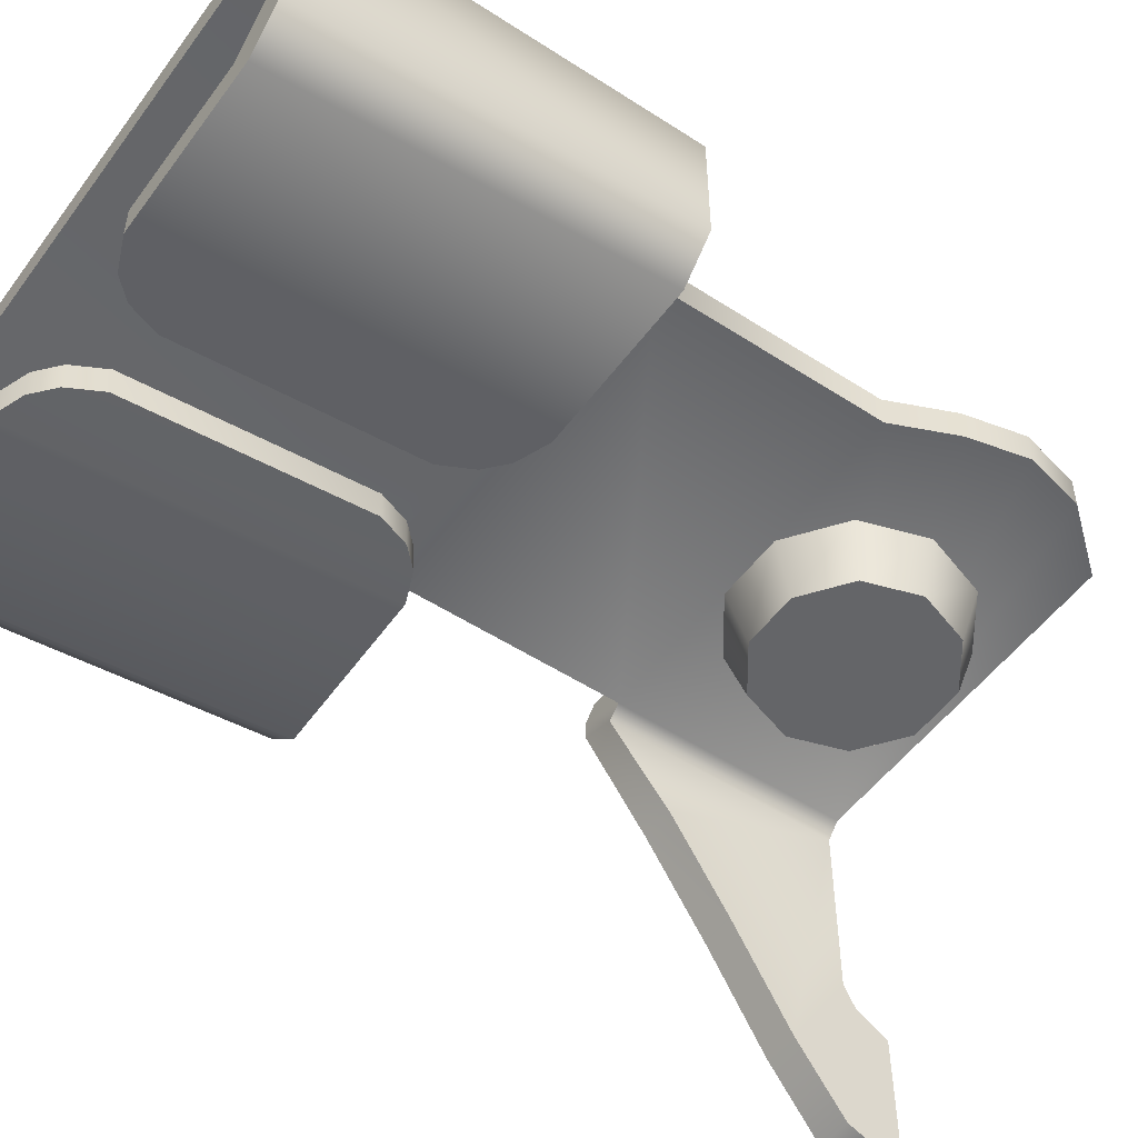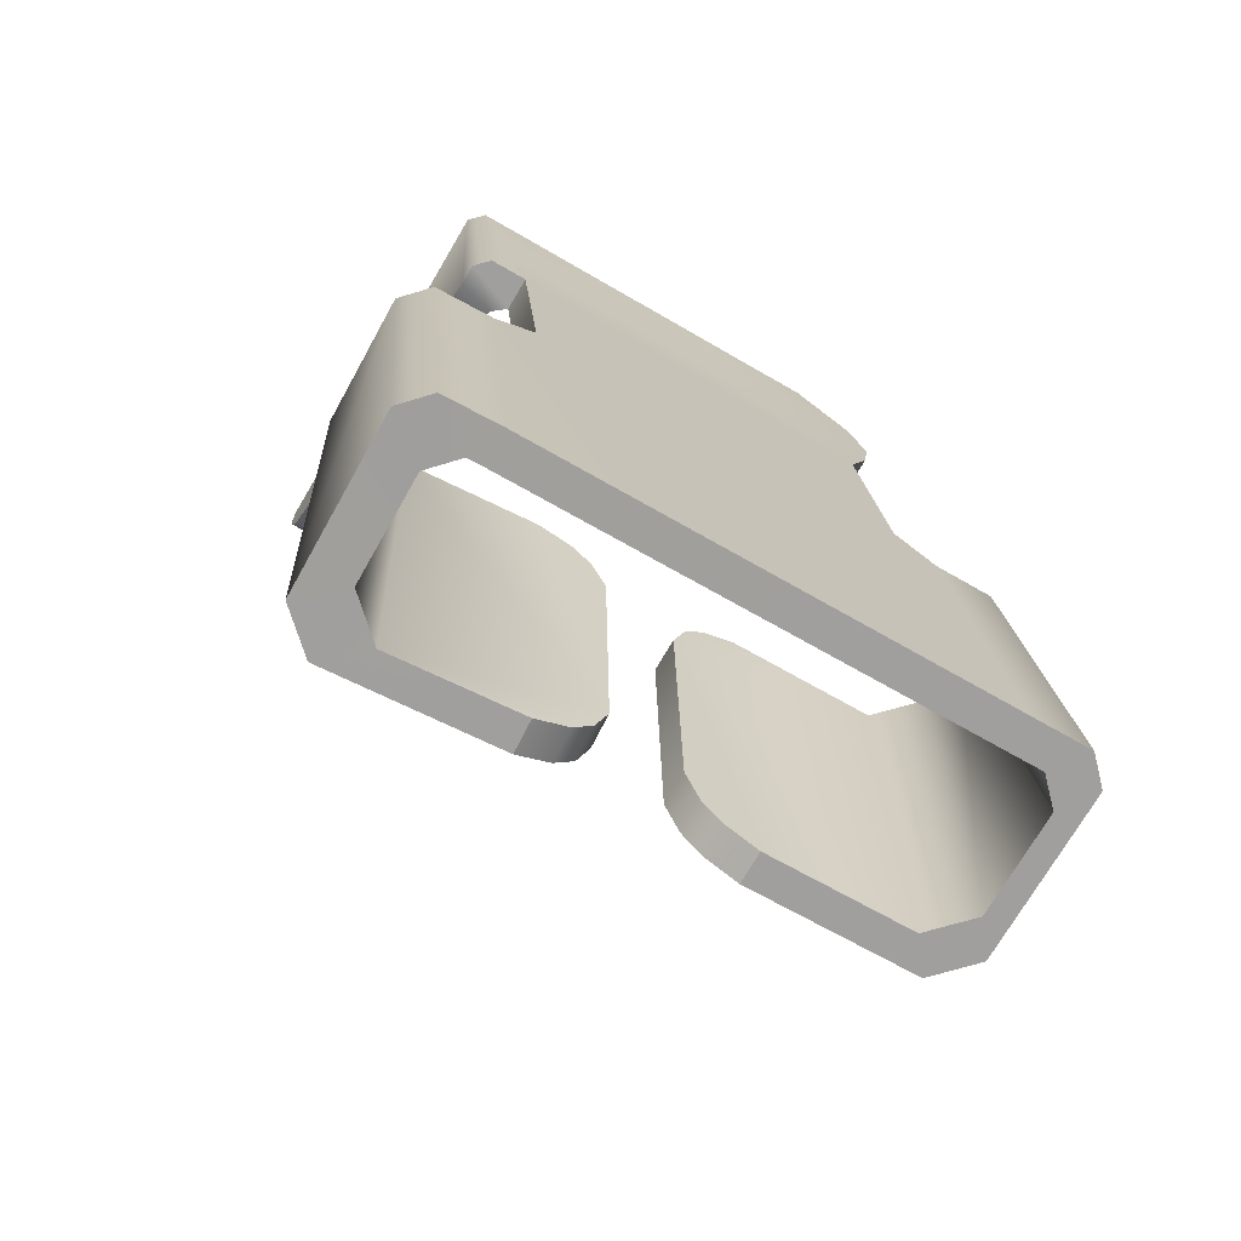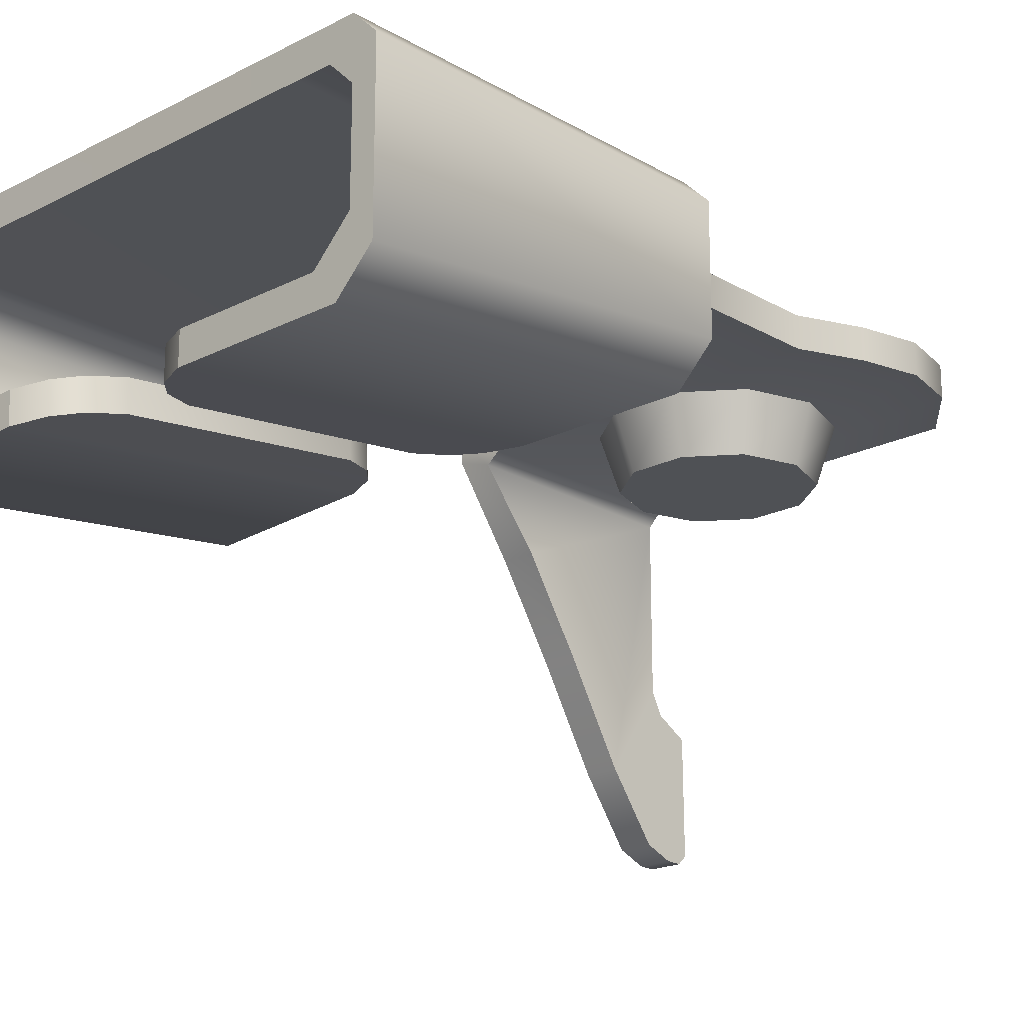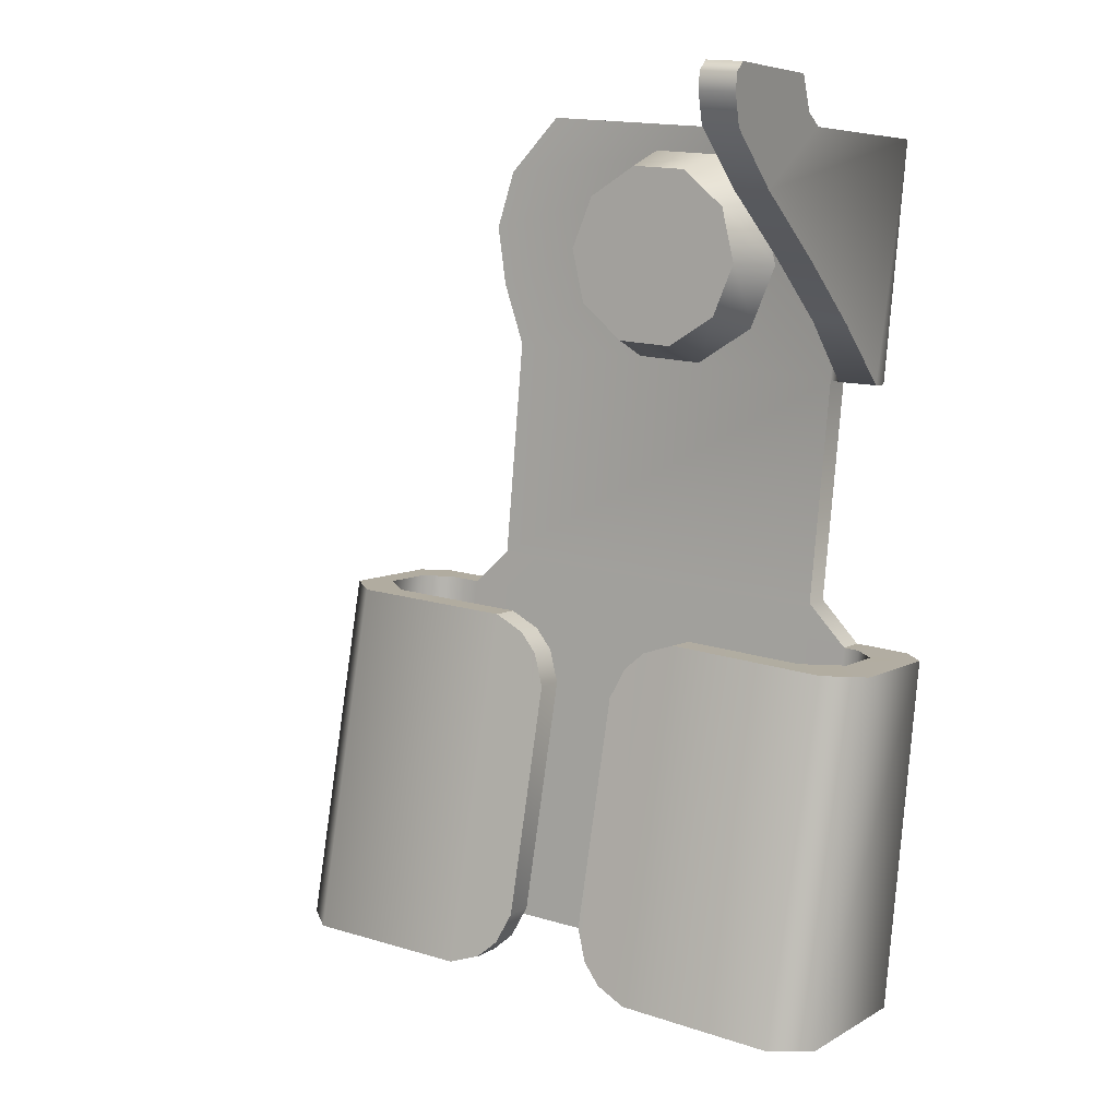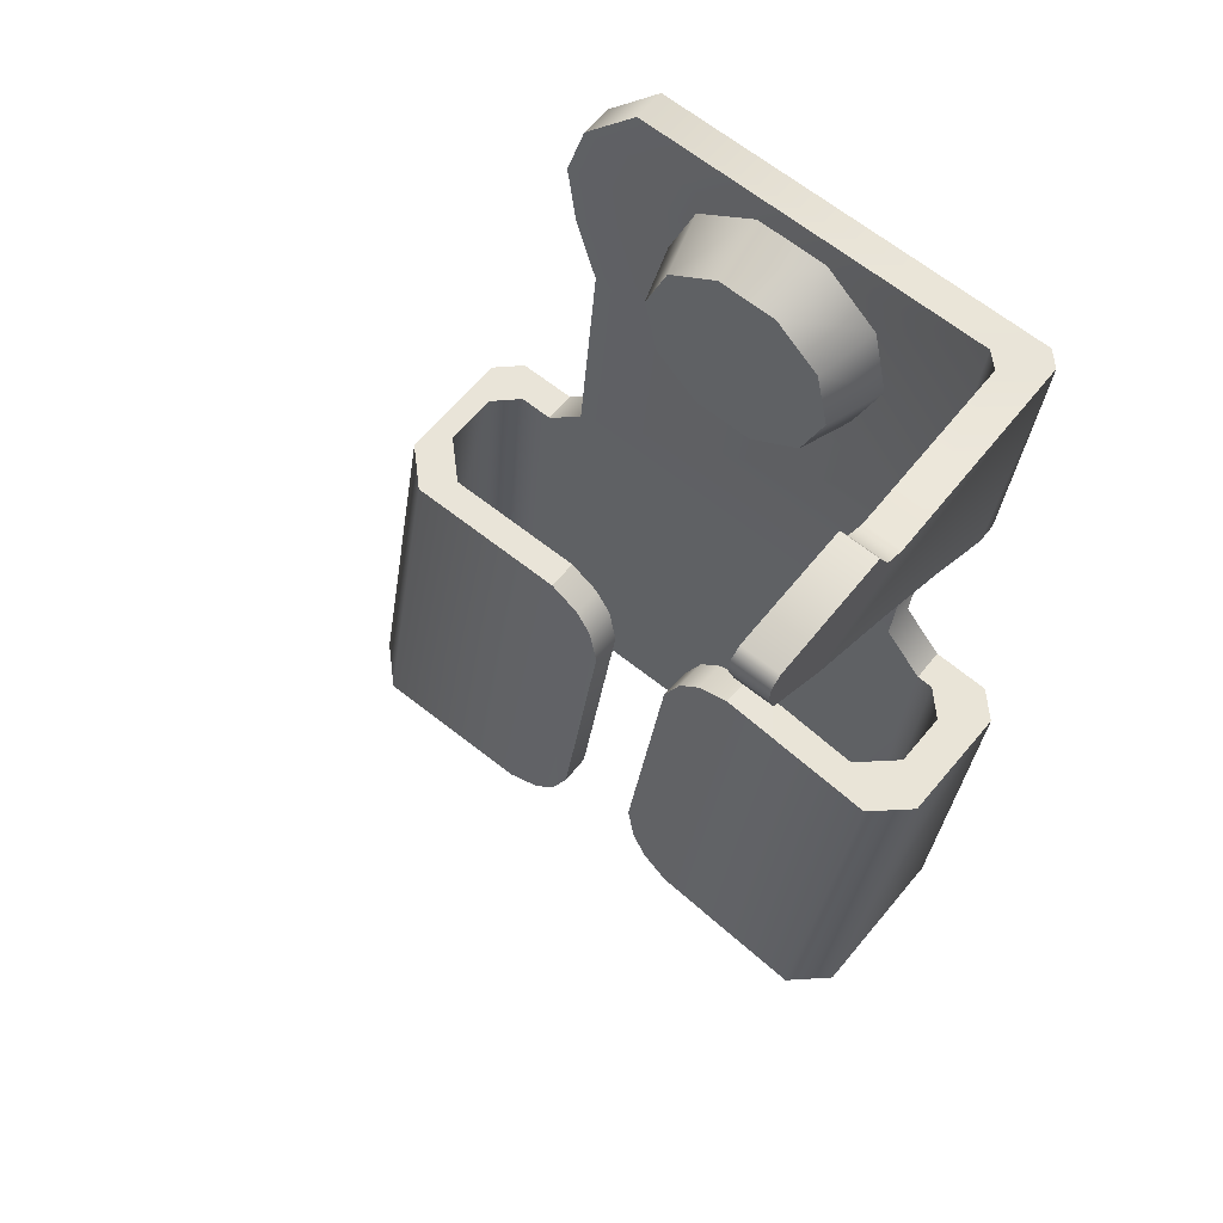
<metadata>
{"format":"obj","ext":"obj","renderer":"f3d","projection":"perspective","resolution":1024,"background":"white","views":[{"elev":-51.6,"azim":-120.2,"up":"+Y"},{"elev":-73.5,"azim":149.5,"up":"+Z"},{"elev":-19.8,"azim":-131.7,"up":"+Y"},{"elev":6.8,"azim":31.0,"up":"+Z"},{"elev":58.9,"azim":37.8,"up":"+Z"}]}
</metadata>
<code>
g selector
v -0.003867 -0.000397 0.0003384
v -0.002739 -0.002492 -0.001637
v -0.00333 -0.000397 -0.001991
v -0.003181 -0.002492 0.0002783
v -0.001256 -0.002492 -0.002927
v -0.001527 -0.000397 -0.00356
v -0.002934 -0.000397 0.002536
v -0.002414 -0.002492 0.002085
v -0.0008854 -0.000397 0.003768
v -0.000729 -0.002492 0.003098
v 0.001497 -0.000397 0.00356
v 0.001227 -0.002492 0.002927
v 0.0033 -0.000397 0.001991
v 0.00271 -0.002492 0.001637
v 0.003838 -0.000397 -0.0003357
v 0.003151 -0.002492 -0.0002756
v 0.002904 -0.000397 -0.002536
v 0.002384 -0.002492 -0.002085
v 0.0008559 -0.000397 -0.003768
v 0.0006995 -0.002492 -0.003099
v -0.001527 -0.000397 -0.00356
v -0.001256 -0.002492 -0.002927
v 0.0006995 -0.002492 -0.003099
v 0.003151 -0.002492 -0.0002756
v 0.002384 -0.002492 -0.002085
v -0.002414 -0.002492 0.002085
v 0.001227 -0.002492 0.002927
v 0.00271 -0.002492 0.001637
v -0.000729 -0.002492 0.003098
v -0.002739 -0.002492 -0.001637
v -0.003181 -0.002492 0.0002783
v -0.001256 -0.002492 -0.002927
v -0.009598 -0.0005507 -0.02443
v 0.006574 -0.0005507 -0.01342
v 0.005495 -0.0005507 -0.02576
v -0.00852 -0.0005507 -0.0121
v -0.007165 -0.0005507 -0.01089
v 0.005248 -0.0005507 -0.01197
v 0.005926 -0.0005507 -0.004223
v -0.006487 -0.0005507 -0.003137
v 0.006644 -0.0005508 0.003986
v -0.007211 -0.0005507 -0.0009539
v -0.007503 -0.0005507 0.001122
v -0.006855 -0.0005508 0.003116
v -0.005008 -0.0005508 0.005005
v 0.007112 -0.001007 0.003945
v 0.006394 -0.0009214 -0.004264
v 0.006578 -0.003494 -0.00216
v 0.006756 -0.006665 -0.0001252
v 0.006934 -0.0101 0.00191
v 0.007112 -0.007031 0.003945
v 0.007082 -0.01243 0.003606
v 0.007147 -0.007783 0.004347
v 0.007196 -0.008107 0.004902
v 0.007168 -0.01283 0.004585
v 0.007244 -0.008431 0.005455
v 0.007247 -0.01253 0.005482
v 0.007218 -0.01285 0.005157
v 0.006574 0.0005475 -0.01342
v 0.007394 0.0005009 -0.02594
v 0.008473 0.0005009 -0.01361
v 0.005495 0.0005476 -0.02576
v -0.009598 0.0005476 -0.02443
v -0.00852 0.0005475 -0.0121
v -0.01154 0.0005476 -0.02427
v -0.01046 0.0005475 -0.01193
v -0.007165 0.0005475 -0.01089
v 0.005248 0.0005475 -0.01197
v 0.005926 0.0005475 -0.004223
v -0.006487 0.0005475 -0.003137
v 0.007864 0.0005475 0.003879
v -0.007211 0.0005475 -0.0009539
v -0.007503 0.0005475 0.001122
v -0.006855 0.0005475 0.003116
v -0.005008 0.0005475 0.005005
v 0.007146 0.0005475 -0.00433
v 0.0076 9.176e-05 -0.004369
v 0.008318 9.176e-05 0.003839
v 0.0076 -0.0005507 -0.004369
v 0.007784 -0.003494 -0.002266
v 0.007962 -0.006665 -0.0002307
v 0.00814 -0.0101 0.001804
v 0.008318 -0.007031 0.003839
v 0.008354 -0.007783 0.004241
v 0.008402 -0.008107 0.004797
v 0.008374 -0.01283 0.004479
v 0.008289 -0.01243 0.0035
v 0.00845 -0.008431 0.005349
v 0.008424 -0.01285 0.005051
v 0.008453 -0.01253 0.005377
v 0.006574 -0.0005507 -0.01342
v 0.008473 0.0005009 -0.01361
v 0.00712 -0.0005645 -0.01348
v 0.006574 0.0005475 -0.01342
v 0.009263 -0.0003283 -0.01368
v 0.007908 -0.001394 -0.01355
v 0.009159 -0.004365 -0.01368
v 0.007866 -0.003266 -0.01355
v 0.007926 -0.005507 -0.01356
v 0.006641 -0.004398 -0.01344
v 0.002421 -0.004134 -0.01307
v 0.002352 -0.005202 -0.01307
v -0.01075 -0.0005507 -0.02433
v -0.009598 0.0005476 -0.02443
v -0.01154 0.0005476 -0.02427
v -0.009598 -0.0005507 -0.02443
v 0.005495 -0.0005507 -0.02576
v 0.005495 0.0005476 -0.02576
v 0.007394 0.0005009 -0.02594
v 0.006041 -0.0005645 -0.02581
v -0.01234 -0.0002624 -0.02419
v -0.01155 -0.001361 -0.02426
v -0.01234 -0.005737 -0.02419
v -0.01155 -0.004702 -0.02426
v 0.006829 -0.001394 -0.02588
v 0.008184 -0.0003283 -0.02602
v 0.008072 -0.005803 -0.02601
v 0.006779 -0.004702 -0.02588
v 0.005562 -0.005836 -0.02577
v 0.006847 -0.006946 -0.0259
v 0.001273 -0.006638 -0.0254
v 0.001342 -0.005573 -0.0254
v -0.01114 -0.006946 -0.0243
v -0.01035 -0.005908 -0.02437
v -0.005539 -0.005908 -0.02479
v -0.005539 -0.006946 -0.02479
v 0.006574 0.0005475 -0.01342
v 0.005248 -0.0005507 -0.01197
v 0.005248 0.0005475 -0.01197
v 0.006574 -0.0005507 -0.01342
v 0.005926 -0.0005507 -0.004223
v 0.005926 0.0005475 -0.004223
v -0.007165 0.0005475 -0.01089
v -0.00852 -0.0005507 -0.0121
v -0.00852 0.0005475 -0.0121
v -0.007165 -0.0005507 -0.01089
v -0.006487 0.0005475 -0.003137
v -0.006487 -0.0005507 -0.003137
v -0.007211 0.0005475 -0.0009539
v -0.007211 -0.0005507 -0.0009539
v -0.007503 0.0005475 0.001122
v -0.007503 -0.0005507 0.001122
v -0.006855 0.0005475 0.003116
v -0.006855 -0.0005508 0.003116
v -0.005008 0.0005475 0.005005
v -0.005008 -0.0005508 0.005005
v 0.007864 0.0005475 0.003879
v 0.006644 -0.0005508 0.003986
v 0.007112 -0.001007 0.003945
v 0.008318 9.176e-05 0.003839
v 0.008318 -0.007031 0.003839
v 0.007112 -0.007031 0.003945
v 0.008354 -0.007783 0.004241
v 0.007147 -0.007783 0.004347
v 0.008402 -0.008107 0.004797
v 0.007196 -0.008107 0.004902
v 0.007244 -0.008431 0.005455
v 0.00845 -0.008431 0.005349
v 0.00814 -0.0101 0.001804
v 0.007082 -0.01243 0.003606
v 0.008289 -0.01243 0.0035
v 0.006934 -0.0101 0.00191
v 0.007962 -0.006665 -0.0002307
v 0.006756 -0.006665 -0.0001252
v 0.007784 -0.003494 -0.002266
v 0.006578 -0.003494 -0.00216
v 0.0076 -0.0005507 -0.004369
v 0.006394 -0.0009214 -0.004264
v 0.007168 -0.01283 0.004585
v 0.008374 -0.01283 0.004479
v 0.008424 -0.01285 0.005051
v 0.007218 -0.01285 0.005157
v 0.007247 -0.01253 0.005482
v 0.008453 -0.01253 0.005377
v 0.00845 -0.008431 0.005349
v 0.007244 -0.008431 0.005455
v 0.0076 9.176e-05 -0.004369
v 0.005926 -0.0005507 -0.004223
v 0.007146 0.0005475 -0.00433
v 0.005926 0.0005475 -0.004223
v -0.009669 -0.0005507 -0.012
v -0.01075 -0.0005507 -0.02433
v -0.01155 -0.001361 -0.02426
v -0.01048 -0.001361 -0.01193
v -0.01155 -0.004702 -0.02426
v -0.01048 -0.003264 -0.01193
v -0.01035 -0.005908 -0.02437
v -0.009272 -0.004472 -0.01204
v -0.002476 -0.004724 -0.01482
v -0.005539 -0.005908 -0.02479
v -0.003715 -0.005781 -0.02385
v -0.003174 -0.005655 -0.02281
v -0.00442 -0.005855 -0.02444
v -0.003419 -0.004524 -0.013
v -0.002828 -0.004598 -0.0137
v -0.004461 -0.004472 -0.01246
v -0.00852 -0.0005507 -0.0121
v -0.01046 0.0005475 -0.01193
v -0.00852 0.0005475 -0.0121
v -0.009669 -0.0005507 -0.012
v -0.01048 -0.001361 -0.01193
v -0.01127 -0.0002624 -0.01186
v -0.01127 -0.004299 -0.01186
v -0.01048 -0.003264 -0.01193
v -0.009272 -0.004472 -0.01204
v -0.01006 -0.005507 -0.01197
v -0.004461 -0.005507 -0.01246
v -0.004461 -0.004472 -0.01246
v 0.006041 -0.0005645 -0.02581
v 0.00712 -0.0005645 -0.01348
v 0.007908 -0.001394 -0.01355
v 0.006829 -0.001394 -0.02588
v 0.007866 -0.003266 -0.01355
v 0.006779 -0.004702 -0.02588
v 0.006641 -0.004398 -0.01344
v 0.005562 -0.005836 -0.02577
v -0.0006401 -0.005183 -0.02304
v 0.002421 -0.004134 -0.01307
v 0.0005988 -0.004156 -0.01402
v 5.846e-05 -0.004252 -0.01506
v 0.001301 -0.00412 -0.01343
v 0.0003003 -0.005455 -0.02486
v -0.0002885 -0.005337 -0.02416
v 0.001342 -0.005573 -0.0254
v 0.009263 -0.0003283 -0.01368
v 0.008072 -0.005803 -0.02601
v 0.009159 -0.004365 -0.01368
v 0.008184 -0.0003283 -0.02602
v 0.006847 -0.006946 -0.0259
v 0.007926 -0.005507 -0.01356
v 0.001273 -0.006638 -0.0254
v 0.002352 -0.005202 -0.01307
v 0.001235 -0.005186 -0.01342
v 0.0002347 -0.00652 -0.02486
v 0.0005332 -0.005221 -0.01401
v -0.0003542 -0.006405 -0.02415
v -7.19e-06 -0.00532 -0.01505
v -0.0007057 -0.006251 -0.02304
v -0.01234 -0.0002624 -0.02419
v -0.01127 -0.004299 -0.01186
v -0.01234 -0.005737 -0.02419
v -0.01127 -0.0002624 -0.01186
v -0.01006 -0.005507 -0.01197
v -0.01114 -0.006946 -0.0243
v -0.004461 -0.005507 -0.01246
v -0.005539 -0.006946 -0.02479
v -0.00442 -0.006893 -0.02444
v -0.003419 -0.005559 -0.013
v -0.003715 -0.006817 -0.02385
v -0.002828 -0.005636 -0.0137
v -0.003174 -0.00669 -0.02281
v -0.002476 -0.005759 -0.01482
v -0.0007057 -0.006251 -0.02304
v 5.846e-05 -0.004252 -0.01506
v -7.19e-06 -0.00532 -0.01505
v -0.0006401 -0.005183 -0.02304
v 0.0005988 -0.004156 -0.01402
v 0.0005332 -0.005221 -0.01401
v 0.001301 -0.00412 -0.01343
v 0.001235 -0.005186 -0.01342
v -0.0003542 -0.006405 -0.02415
v -0.0002885 -0.005337 -0.02416
v 0.0002347 -0.00652 -0.02486
v 0.0003003 -0.005455 -0.02486
v 0.002421 -0.004134 -0.01307
v 0.002352 -0.005202 -0.01307
v 0.001273 -0.006638 -0.0254
v 0.001342 -0.005573 -0.0254
v -0.002476 -0.005759 -0.01482
v -0.003174 -0.005655 -0.02281
v -0.003174 -0.00669 -0.02281
v -0.002476 -0.004724 -0.01482
v -0.003715 -0.005781 -0.02385
v -0.003715 -0.006817 -0.02385
v -0.00442 -0.005855 -0.02444
v -0.00442 -0.006893 -0.02444
v -0.002828 -0.005636 -0.0137
v -0.002828 -0.004598 -0.0137
v -0.003419 -0.005559 -0.013
v -0.003419 -0.004524 -0.013
v -0.005539 -0.005908 -0.02479
v -0.005539 -0.006946 -0.02479
v -0.004461 -0.005507 -0.01246
v -0.004461 -0.004472 -0.01246
g selector_0
f 3 2 1
f 4 1 2
f 2 3 5
f 6 5 3
f 1 4 7
f 8 7 4
f 7 8 9
f 10 9 8
f 9 10 11
f 12 11 10
f 11 12 13
f 14 13 12
f 13 14 15
f 16 15 14
f 15 16 17
f 18 17 16
f 17 18 19
f 20 19 18
f 19 20 21
f 22 21 20
f 25 24 23
f 24 26 23
f 27 26 24
f 28 27 24
f 29 26 27
f 26 30 23
f 31 30 26
f 30 32 23
f 35 34 33
f 36 33 34
f 36 34 37
f 38 37 34
f 38 39 37
f 40 37 39
f 39 41 40
f 42 40 41
f 43 42 41
f 44 43 41
f 45 44 41
f 41 39 46
f 47 46 39
f 47 48 46
f 48 49 46
f 49 50 46
f 51 46 50
f 50 52 51
f 53 51 52
f 53 52 54
f 55 54 52
f 56 54 55
f 57 56 55
f 58 57 55
f 61 60 59
f 62 59 60
f 62 63 59
f 64 59 63
f 63 65 64
f 66 64 65
f 64 67 59
f 68 59 67
f 68 67 69
f 70 69 67
f 69 70 71
f 72 71 70
f 73 71 72
f 74 71 73
f 75 71 74
f 69 71 76
f 76 71 77
f 78 77 71
f 79 77 78
f 78 80 79
f 81 80 78
f 82 81 78
f 83 82 78
f 84 82 83
f 84 85 82
f 85 86 82
f 86 87 82
f 86 85 88
f 89 86 88
f 90 89 88
f 93 92 91
f 94 91 92
f 92 93 95
f 96 95 93
f 95 96 97
f 98 97 96
f 97 98 99
f 100 99 98
f 100 101 99
f 102 99 101
f 105 104 103
f 106 103 104
f 106 104 107
f 108 107 104
f 108 109 107
f 110 107 109
f 105 103 111
f 112 111 103
f 111 112 113
f 114 113 112
f 110 109 115
f 116 115 109
f 116 117 115
f 118 115 117
f 118 117 119
f 120 119 117
f 120 121 119
f 122 119 121
f 113 114 123
f 124 123 114
f 124 125 123
f 126 123 125
f 129 128 127
f 130 127 128
f 128 129 131
f 132 131 129
f 135 134 133
f 136 133 134
f 133 136 137
f 138 137 136
f 137 138 139
f 140 139 138
f 139 140 141
f 142 141 140
f 141 142 143
f 144 143 142
f 143 144 145
f 146 145 144
f 145 146 147
f 148 147 146
f 148 149 147
f 150 147 149
f 150 149 151
f 152 151 149
f 151 152 153
f 154 153 152
f 153 154 155
f 156 155 154
f 156 157 155
f 158 155 157
f 161 160 159
f 162 159 160
f 159 162 163
f 164 163 162
f 163 164 165
f 166 165 164
f 165 166 167
f 168 167 166
f 160 161 169
f 170 169 161
f 170 171 169
f 172 169 171
f 172 171 173
f 174 173 171
f 174 175 173
f 176 173 175
f 167 168 177
f 178 177 168
f 179 177 178
f 178 180 179
f 36 181 33
f 182 33 181
f 182 181 183
f 184 183 181
f 183 184 185
f 186 185 184
f 185 186 187
f 188 187 186
f 187 188 189
f 190 187 189
f 191 190 189
f 192 191 189
f 193 190 191
f 189 188 194
f 195 189 194
f 188 196 194
f 199 198 197
f 200 197 198
f 200 198 201
f 202 201 198
f 202 203 201
f 204 201 203
f 204 203 205
f 206 205 203
f 206 207 205
f 208 205 207
f 35 209 34
f 210 34 209
f 210 209 211
f 212 211 209
f 211 212 213
f 214 213 212
f 213 214 215
f 216 215 214
f 215 216 217
f 218 215 217
f 219 218 217
f 220 219 217
f 221 218 219
f 217 216 222
f 223 217 222
f 216 224 222
f 227 226 225
f 228 225 226
f 225 228 61
f 60 61 228
f 226 227 229
f 230 229 227
f 229 230 231
f 232 231 230
f 232 233 231
f 234 231 233
f 233 235 234
f 236 234 235
f 235 237 236
f 238 236 237
f 241 240 239
f 242 239 240
f 239 242 65
f 66 65 242
f 240 241 243
f 244 243 241
f 243 244 245
f 246 245 244
f 246 247 245
f 248 245 247
f 247 249 248
f 250 248 249
f 249 251 250
f 252 250 251
f 255 254 253
f 256 253 254
f 254 255 257
f 258 257 255
f 257 258 259
f 260 259 258
f 253 256 261
f 262 261 256
f 261 262 263
f 264 263 262
f 259 260 265
f 266 265 260
f 263 264 267
f 268 267 264
f 271 270 269
f 272 269 270
f 270 271 273
f 274 273 271
f 273 274 275
f 276 275 274
f 269 272 277
f 278 277 272
f 277 278 279
f 280 279 278
f 275 276 281
f 282 281 276
f 279 280 283
f 284 283 280

</code>
